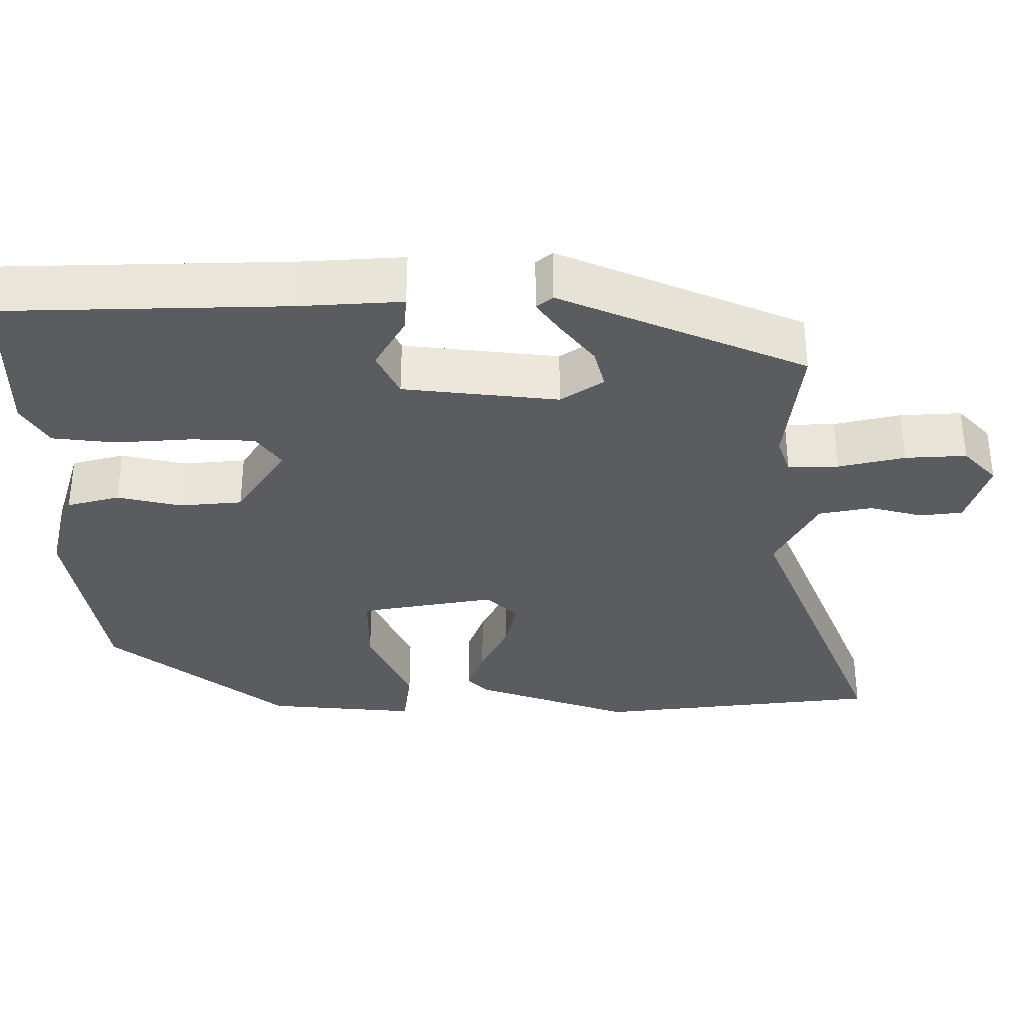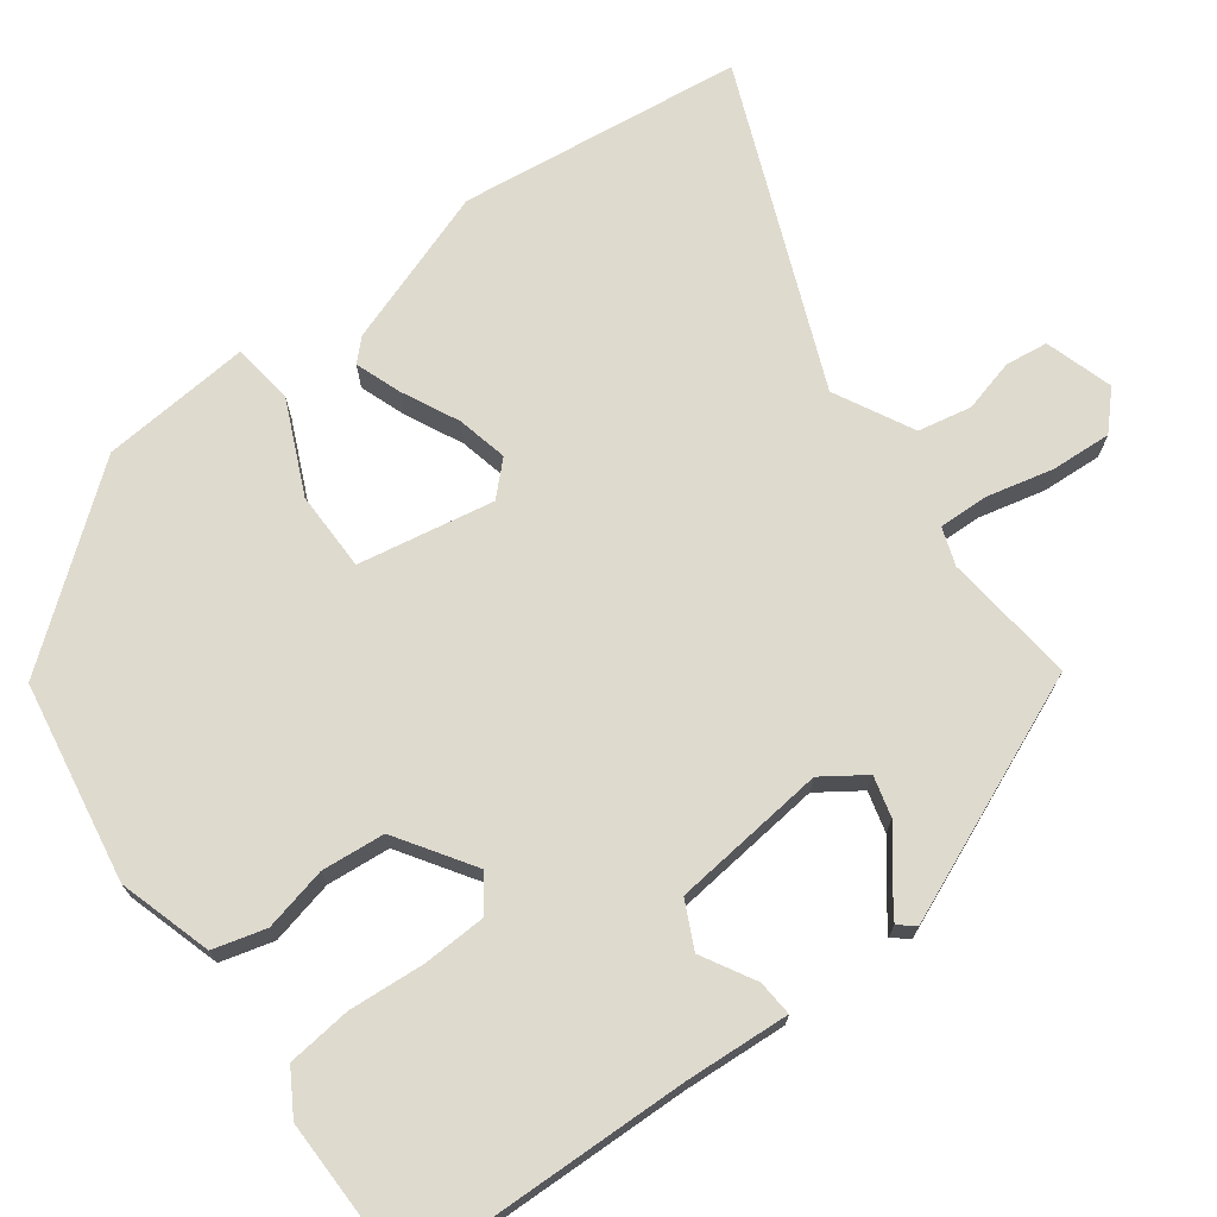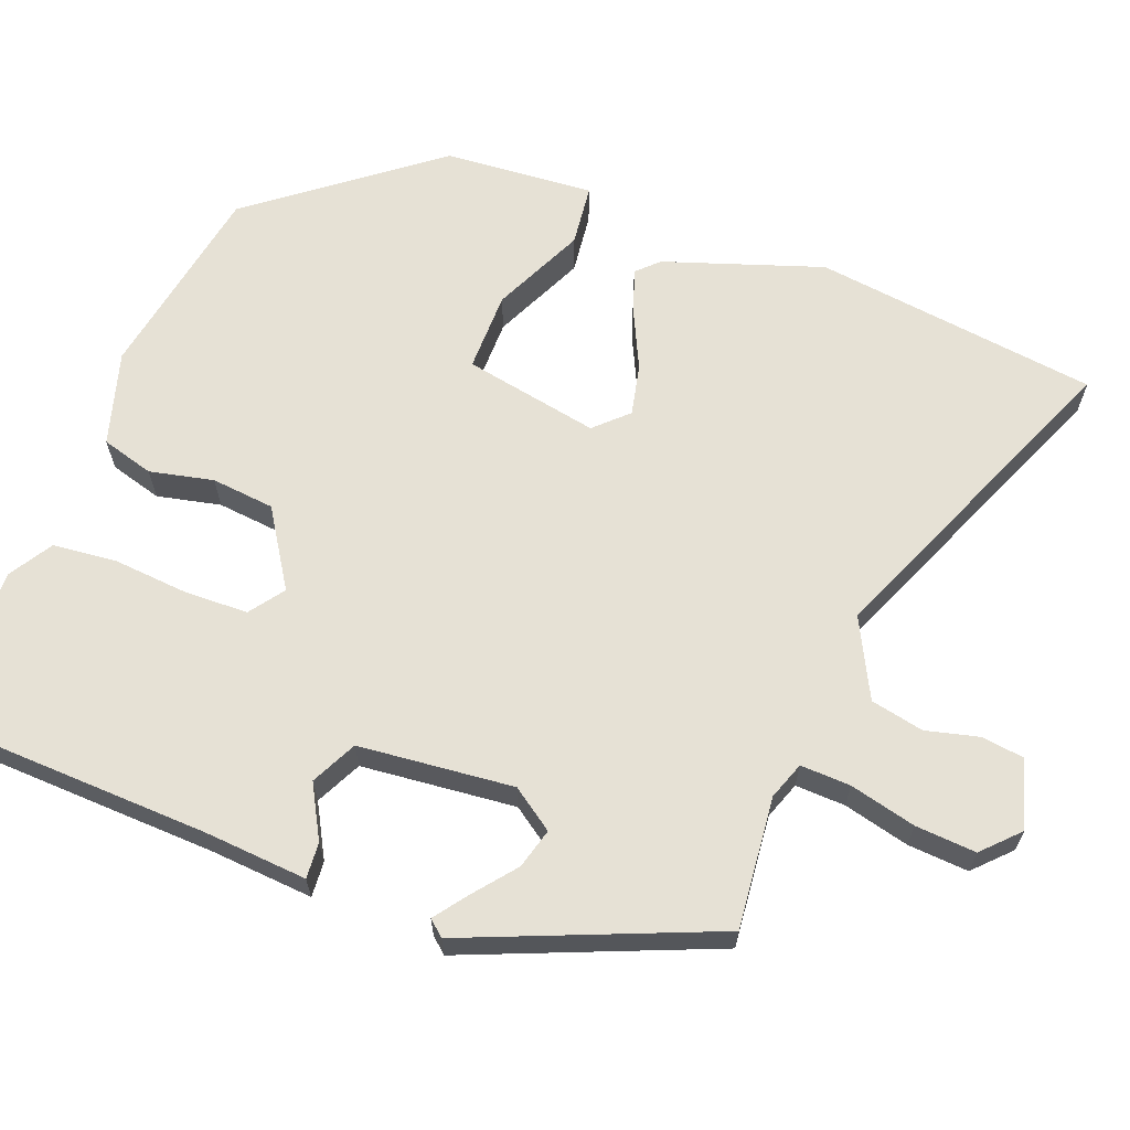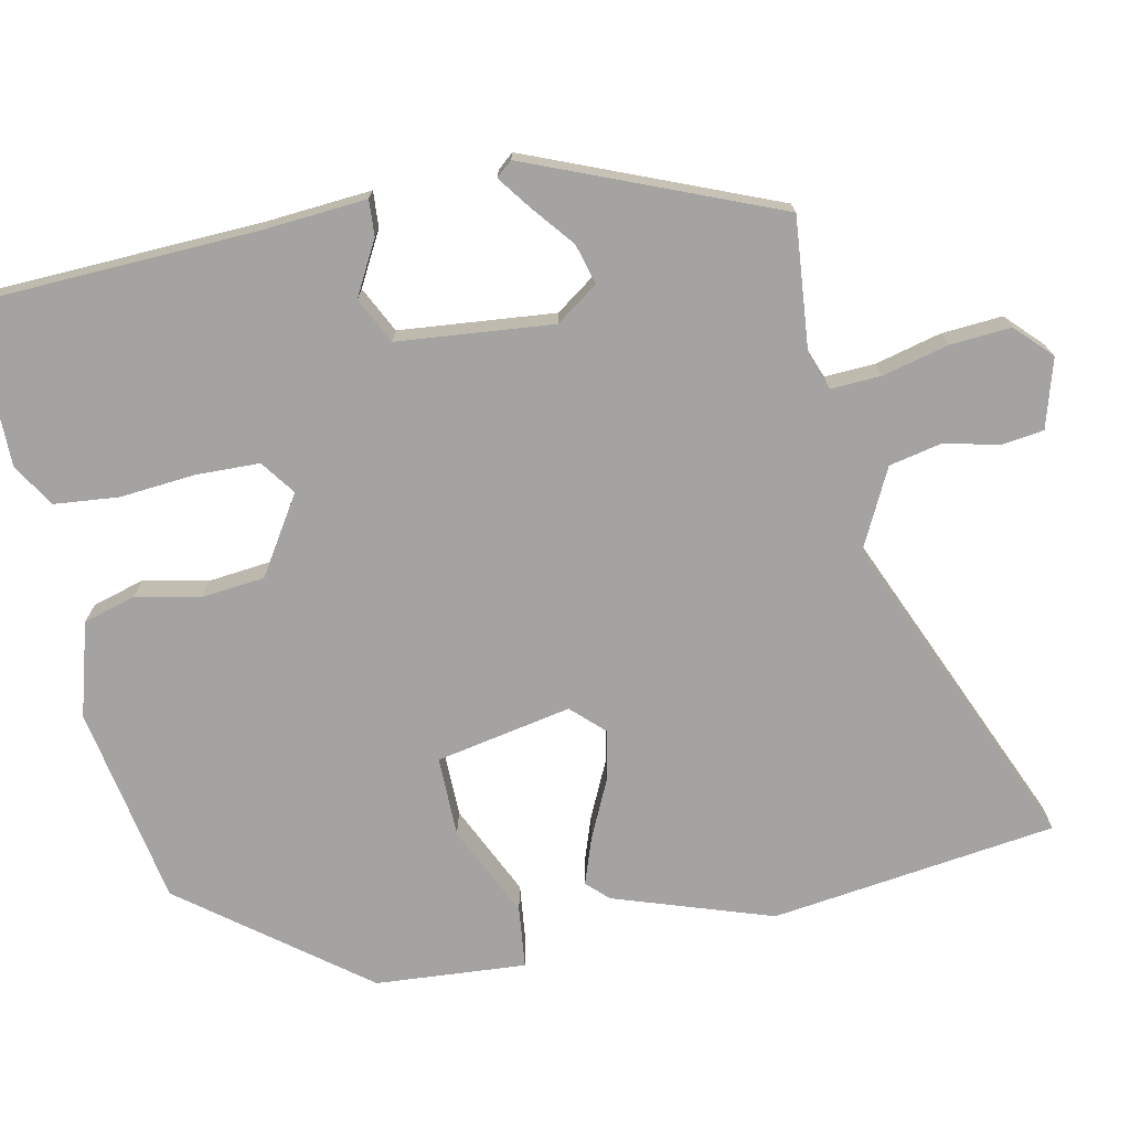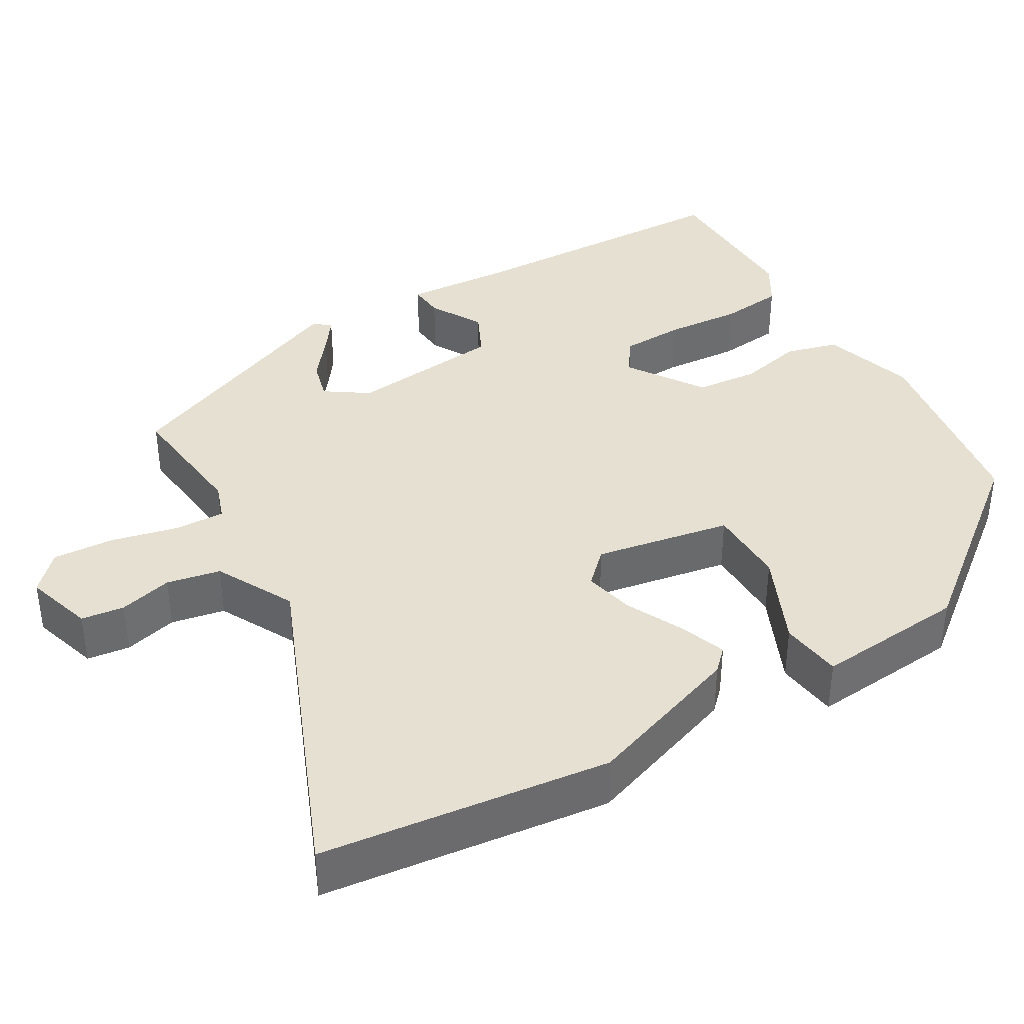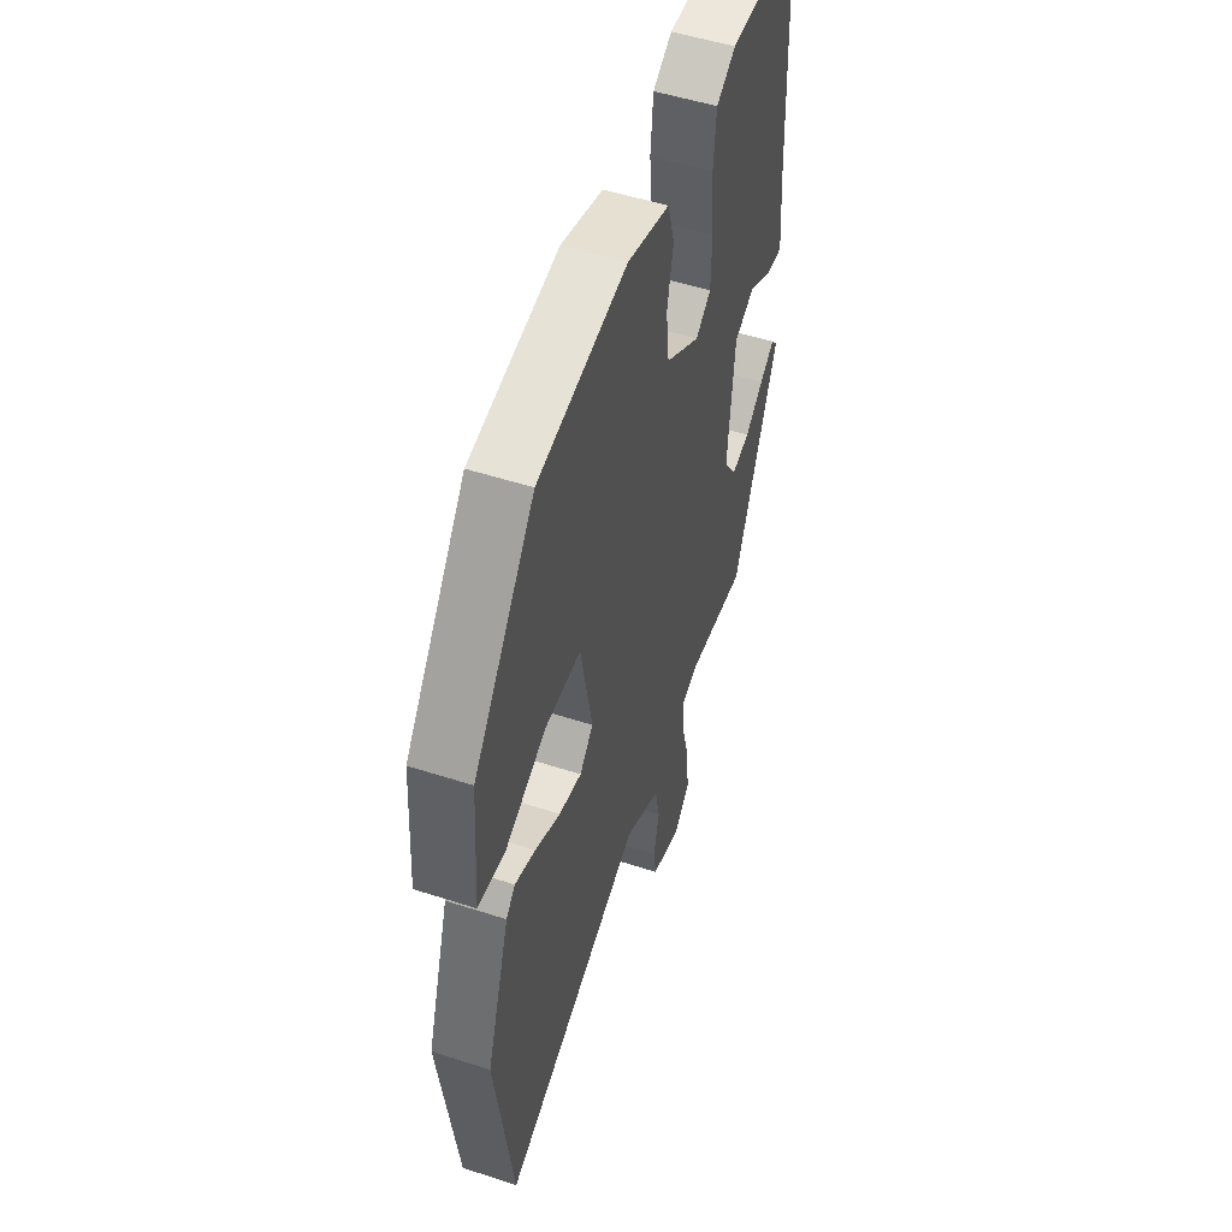
<metadata>
{"format":"obj","ext":"obj","renderer":"f3d","projection":"perspective","resolution":1024,"background":"white","views":[{"elev":-33.6,"azim":89.0,"up":"+Y"},{"elev":71.2,"azim":52.6,"up":"+Y"},{"elev":64.6,"azim":110.6,"up":"+Y"},{"elev":-73.1,"azim":101.6,"up":"+Y"},{"elev":38.3,"azim":-121.3,"up":"+Y"},{"elev":51.7,"azim":-70.6,"up":"+Z"}]}
</metadata>
<code>
v -0.333 0.07 0.455
v -0.071 0.07 0.503
v 0.052 0.07 0.468
v 0.072 0.07 0.399
v 0.054 0.07 0.315
v 0.063 0.07 0.232
v 0.164 0.07 0.168
v 0.209 0.07 0.201
v 0.211 0.07 0.284
v 0.202 0.07 0.384
v 0.21 0.07 0.468
v 0.266 0.07 0.503
v 0.476 0.07 0.504
v 0.492 0.07 0.132
v 0.503 0.07 -0.004
v 0.456 0.07 -0.001
v 0.386 0.07 0.037
v 0.326 0.07 0.007
v 0.307 0.07 -0.197
v 0.346 0.07 -0.252
v 0.399 0.07 -0.237
v 0.453 0.07 -0.193
v 0.496 0.07 -0.161
v 0.514 0.07 -0.182
v 0.383 0.07 -0.506
v 0.209 0.07 -0.49
v 0.16 0.07 -0.508
v 0.163 0.07 -0.574
v 0.185 0.07 -0.661
v 0.191 0.07 -0.741
v 0.145 0.07 -0.786
v 0.055 0.07 -0.76
v 0.047 0.07 -0.704
v 0.064 0.07 -0.634
v 0.049 0.07 -0.564
v -0.055 0.07 -0.512
v -0.474 0.07 -0.692
v -0.525 0.07 -0.317
v -0.456 0.07 -0.109
v -0.429 0.07 -0.081
v -0.368 0.07 -0.102
v -0.293 0.07 -0.137
v -0.226 0.07 -0.151
v -0.186 0.07 -0.109
v -0.221 0.07 0.069
v -0.326 0.07 0.068
v -0.447 0.07 0.011
v -0.528 0.07 0.02
v -0.514 0.07 0.218
v -0.333 0 0.455
v -0.071 0 0.503
v 0.052 0 0.468
v 0.072 0 0.399
v 0.054 0 0.315
v 0.063 0 0.232
v 0.164 0 0.168
v 0.209 0 0.201
v 0.211 0 0.284
v 0.202 0 0.384
v 0.21 0 0.468
v 0.266 0 0.503
v 0.476 0 0.504
v 0.492 0 0.132
v 0.503 0 -0.004
v 0.456 0 -0.001
v 0.386 0 0.037
v 0.326 0 0.007
v 0.307 0 -0.197
v 0.346 0 -0.252
v 0.399 0 -0.237
v 0.453 0 -0.193
v 0.496 0 -0.161
v 0.514 0 -0.182
v 0.383 0 -0.506
v 0.209 0 -0.49
v 0.16 0 -0.508
v 0.163 0 -0.574
v 0.185 0 -0.661
v 0.191 0 -0.741
v 0.145 0 -0.786
v 0.055 0 -0.76
v 0.047 0 -0.704
v 0.064 0 -0.634
v 0.049 0 -0.564
v -0.055 0 -0.512
v -0.474 0 -0.692
v -0.525 0 -0.317
v -0.456 0 -0.109
v -0.429 0 -0.081
v -0.368 0 -0.102
v -0.293 0 -0.137
v -0.226 0 -0.151
v -0.186 0 -0.109
v -0.221 0 0.069
v -0.326 0 0.068
v -0.447 0 0.011
v -0.528 0 0.02
v -0.514 0 0.218
f 3 4 5
f 2 3 5
f 1 2 5
f 49 1 5
f 48 49 5
f 47 48 5
f 46 47 5
f 45 46 5 6
f 44 45 6 7
f 43 44 7 8
f 40 41 42
f 39 40 42
f 38 39 42
f 37 38 42
f 36 37 42
f 35 36 42 43
f 32 33 34
f 31 32 34
f 30 31 34
f 29 30 34
f 28 29 34
f 27 28 34 35
f 24 25 26
f 23 24 26
f 22 23 26
f 21 22 26
f 20 21 26 27
f 27 35 43
f 20 27 43
f 19 20 43
f 14 15 16 17
f 14 17 18
f 13 14 18
f 12 13 18
f 11 12 18
f 10 11 18
f 9 10 18
f 8 9 18 19
f 8 19 43
f 54 53 52
f 54 52 51
f 54 51 50
f 54 50 98
f 54 98 97
f 54 97 96
f 54 96 95
f 55 54 95 94
f 56 55 94 93
f 57 56 93 92
f 91 90 89
f 91 89 88
f 91 88 87
f 91 87 86
f 91 86 85
f 92 91 85 84
f 83 82 81
f 83 81 80
f 83 80 79
f 83 79 78
f 83 78 77
f 84 83 77 76
f 75 74 73
f 75 73 72
f 75 72 71
f 75 71 70
f 76 75 70 69
f 92 84 76
f 92 76 69
f 92 69 68
f 66 65 64 63
f 67 66 63
f 67 63 62
f 67 62 61
f 67 61 60
f 67 60 59
f 67 59 58
f 68 67 58 57
f 92 68 57
f 1 50 51 2
f 2 51 52 3
f 3 52 53 4
f 4 53 54 5
f 5 54 55 6
f 6 55 56 7
f 7 56 57 8
f 8 57 58 9
f 9 58 59 10
f 10 59 60 11
f 11 60 61 12
f 12 61 62 13
f 13 62 63 14
f 14 63 64 15
f 15 64 65 16
f 16 65 66 17
f 17 66 67 18
f 18 67 68 19
f 19 68 69 20
f 20 69 70 21
f 21 70 71 22
f 22 71 72 23
f 23 72 73 24
f 24 73 74 25
f 25 74 75 26
f 26 75 76 27
f 27 76 77 28
f 28 77 78 29
f 29 78 79 30
f 30 79 80 31
f 31 80 81 32
f 32 81 82 33
f 33 82 83 34
f 34 83 84 35
f 35 84 85 36
f 36 85 86 37
f 37 86 87 38
f 38 87 88 39
f 39 88 89 40
f 40 89 90 41
f 41 90 91 42
f 42 91 92 43
f 43 92 93 44
f 44 93 94 45
f 45 94 95 46
f 46 95 96 47
f 47 96 97 48
f 48 97 98 49
f 49 98 50 1

</code>
